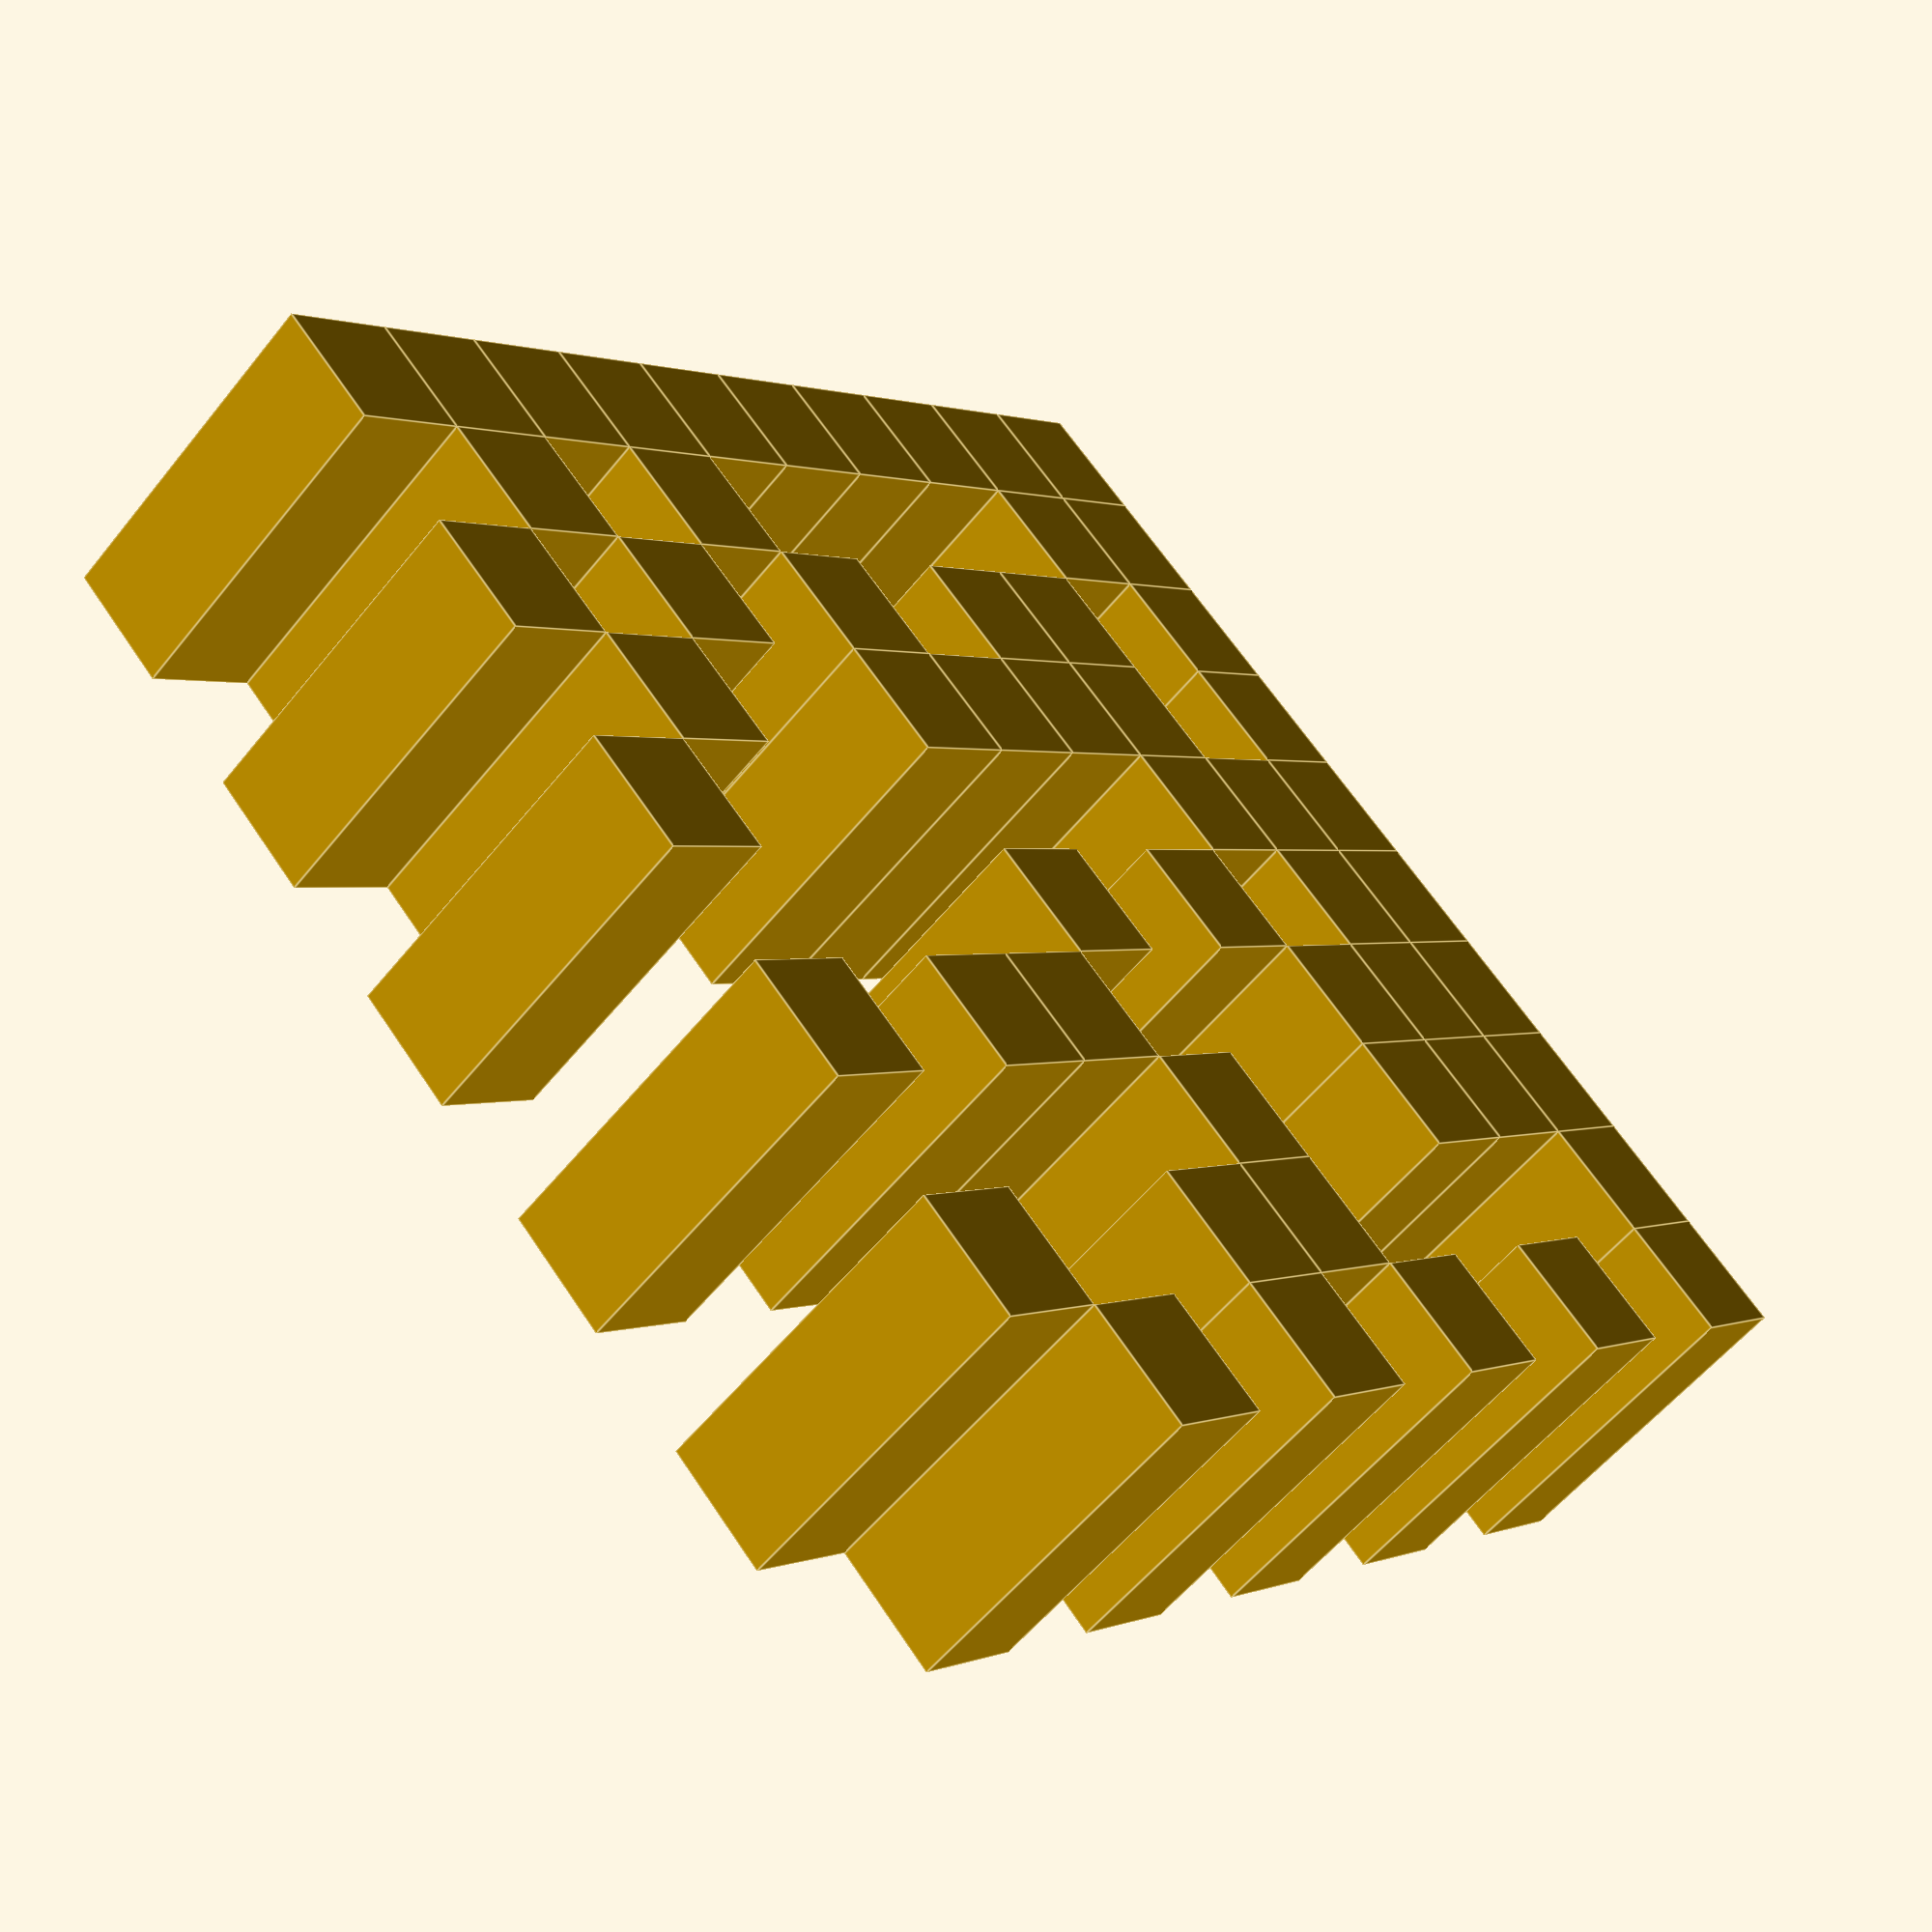
<openscad>
rotate([0,0,0])translate([0,0,0,]){
translate([0.75,0.75,0])  cube(size = [0.75,0.75,2], center=true);
translate([1.5,0.75,0])  cube(size = [0.75,0.75,2], center=true);
translate([2.25,0.75,0])  cube(size = [0.75,0.75,2], center=true);
translate([3,0.75,0])  cube(size = [0.75,0.75,2], center=true);
translate([3.75,0.75,0])  cube(size = [0.75,0.75,2], center=true);
translate([4.5,0.75,0])  cube(size = [0.75,0.75,2], center=true);
translate([5.25,0.75,0])  cube(size = [0.75,0.75,2], center=true);
translate([6,0.75,0])  cube(size = [0.75,0.75,2], center=true);
translate([6.75,0.75,0])  cube(size = [0.75,0.75,2], center=true);
translate([7.5,0.75,0])  cube(size = [0.75,0.75,2], center=true);
translate([7.5,0.75,0])  cube(size = [0.75,0.75,2], center=true);
translate([7.5,0.75,0])  cube(size = [0.75,0.75,2], center=true);
translate([2.25,1.5,0])  cube(size = [0.75,0.75,2], center=true);
translate([3,1.5,0])  cube(size = [0.75,0.75,2], center=true);
translate([3.75,1.5,0])  cube(size = [0.75,0.75,2], center=true);
translate([4.5,1.5,0])  cube(size = [0.75,0.75,2], center=true);
translate([4.5,1.5,0])  cube(size = [0.75,0.75,2], center=true);
translate([4.5,1.5,0])  cube(size = [0.75,0.75,2], center=true);
translate([6.75,1.5,0])  cube(size = [0.75,0.75,2], center=true);
translate([7.5,1.5,0])  cube(size = [0.75,0.75,2], center=true);
translate([0.75,2.25,0])  cube(size = [0.75,0.75,2], center=true);
translate([0.75,2.25,0])  cube(size = [0.75,0.75,2], center=true);
translate([2.25,2.25,0])  cube(size = [0.75,0.75,2], center=true);
translate([3,2.25,0])  cube(size = [0.75,0.75,2], center=true);
translate([3,2.25,0])  cube(size = [0.75,0.75,2], center=true);
translate([4.5,2.25,0])  cube(size = [0.75,0.75,2], center=true);
translate([5.25,2.25,0])  cube(size = [0.75,0.75,2], center=true);
translate([6,2.25,0])  cube(size = [0.75,0.75,2], center=true);
translate([6,2.25,0])  cube(size = [0.75,0.75,2], center=true);
translate([7.5,2.25,0])  cube(size = [0.75,0.75,2], center=true);
translate([7.5,2.25,0])  cube(size = [0.75,0.75,2], center=true);
translate([7.5,2.25,0])  cube(size = [0.75,0.75,2], center=true);
translate([7.5,2.25,0])  cube(size = [0.75,0.75,2], center=true);
translate([7.5,2.25,0])  cube(size = [0.75,0.75,2], center=true);
translate([3.75,3,0])  cube(size = [0.75,0.75,2], center=true);
translate([3.75,3,0])  cube(size = [0.75,0.75,2], center=true);
translate([5.25,3,0])  cube(size = [0.75,0.75,2], center=true);
translate([6,3,0])  cube(size = [0.75,0.75,2], center=true);
translate([6,3,0])  cube(size = [0.75,0.75,2], center=true);
translate([7.5,3,0])  cube(size = [0.75,0.75,2], center=true);
translate([0.75,3.75,0])  cube(size = [0.75,0.75,2], center=true);
translate([0.75,3.75,0])  cube(size = [0.75,0.75,2], center=true);
translate([0.75,3.75,0])  cube(size = [0.75,0.75,2], center=true);
translate([0.75,3.75,0])  cube(size = [0.75,0.75,2], center=true);
translate([0.75,3.75,0])  cube(size = [0.75,0.75,2], center=true);
translate([0.75,3.75,0])  cube(size = [0.75,0.75,2], center=true);
translate([5.25,3.75,0])  cube(size = [0.75,0.75,2], center=true);
translate([5.25,3.75,0])  cube(size = [0.75,0.75,2], center=true);
translate([5.25,3.75,0])  cube(size = [0.75,0.75,2], center=true);
translate([7.5,3.75,0])  cube(size = [0.75,0.75,2], center=true);
translate([7.5,3.75,0])  cube(size = [0.75,0.75,2], center=true);
translate([1.5,4.5,0])  cube(size = [0.75,0.75,2], center=true);
translate([2.25,4.5,0])  cube(size = [0.75,0.75,2], center=true);
translate([2.25,4.5,0])  cube(size = [0.75,0.75,2], center=true);
translate([3.75,4.5,0])  cube(size = [0.75,0.75,2], center=true);
translate([3.75,4.5,0])  cube(size = [0.75,0.75,2], center=true);
translate([5.25,4.5,0])  cube(size = [0.75,0.75,2], center=true);
translate([6,4.5,0])  cube(size = [0.75,0.75,2], center=true);
translate([6,4.5,0])  cube(size = [0.75,0.75,2], center=true);
translate([7.5,4.5,0])  cube(size = [0.75,0.75,2], center=true);
translate([0.75,5.25,0])  cube(size = [0.75,0.75,2], center=true);
translate([1.5,5.25,0])  cube(size = [0.75,0.75,2], center=true);
translate([1.5,5.25,0])  cube(size = [0.75,0.75,2], center=true);
translate([3,5.25,0])  cube(size = [0.75,0.75,2], center=true);
translate([3,5.25,0])  cube(size = [0.75,0.75,2], center=true);
translate([3,5.25,0])  cube(size = [0.75,0.75,2], center=true);
translate([3,5.25,0])  cube(size = [0.75,0.75,2], center=true);
translate([3,5.25,0])  cube(size = [0.75,0.75,2], center=true);
translate([6.75,5.25,0])  cube(size = [0.75,0.75,2], center=true);
translate([7.5,5.25,0])  cube(size = [0.75,0.75,2], center=true);
translate([7.5,5.25,0])  cube(size = [0.75,0.75,2], center=true);
translate([7.5,5.25,0])  cube(size = [0.75,0.75,2], center=true);
translate([7.5,5.25,0])  cube(size = [0.75,0.75,2], center=true);
translate([3,6,0])  cube(size = [0.75,0.75,2], center=true);
translate([3,6,0])  cube(size = [0.75,0.75,2], center=true);
translate([3,6,0])  cube(size = [0.75,0.75,2], center=true);
translate([3,6,0])  cube(size = [0.75,0.75,2], center=true);
translate([6,6,0])  cube(size = [0.75,0.75,2], center=true);
translate([6,6,0])  cube(size = [0.75,0.75,2], center=true);
translate([7.5,6,0])  cube(size = [0.75,0.75,2], center=true);
translate([0.75,6.75,0])  cube(size = [0.75,0.75,2], center=true);
translate([0.75,6.75,0])  cube(size = [0.75,0.75,2], center=true);
translate([0.75,6.75,0])  cube(size = [0.75,0.75,2], center=true);
translate([0.75,6.75,0])  cube(size = [0.75,0.75,2], center=true);
translate([0.75,6.75,0])  cube(size = [0.75,0.75,2], center=true);
translate([0.75,6.75,0])  cube(size = [0.75,0.75,2], center=true);
translate([5.25,6.75,0])  cube(size = [0.75,0.75,2], center=true);
translate([5.25,6.75,0])  cube(size = [0.75,0.75,2], center=true);
translate([6.75,6.75,0])  cube(size = [0.75,0.75,2], center=true);
translate([7.5,6.75,0])  cube(size = [0.75,0.75,2], center=true);
translate([7.5,6.75,0])  cube(size = [0.75,0.75,2], center=true);
translate([1.5,7.5,0])  cube(size = [0.75,0.75,2], center=true);
translate([1.5,7.5,0])  cube(size = [0.75,0.75,2], center=true);
translate([3,7.5,0])  cube(size = [0.75,0.75,2], center=true);
translate([3,7.5,0])  cube(size = [0.75,0.75,2], center=true);
translate([4.5,7.5,0])  cube(size = [0.75,0.75,2], center=true);
translate([4.5,7.5,0])  cube(size = [0.75,0.75,2], center=true);
translate([6,7.5,0])  cube(size = [0.75,0.75,2], center=true);
translate([6,7.5,0])  cube(size = [0.75,0.75,2], center=true);
translate([7.5,7.5,0])  cube(size = [0.75,0.75,2], center=true);
}

</openscad>
<views>
elev=57.1 azim=224.9 roll=321.6 proj=p view=edges
</views>
